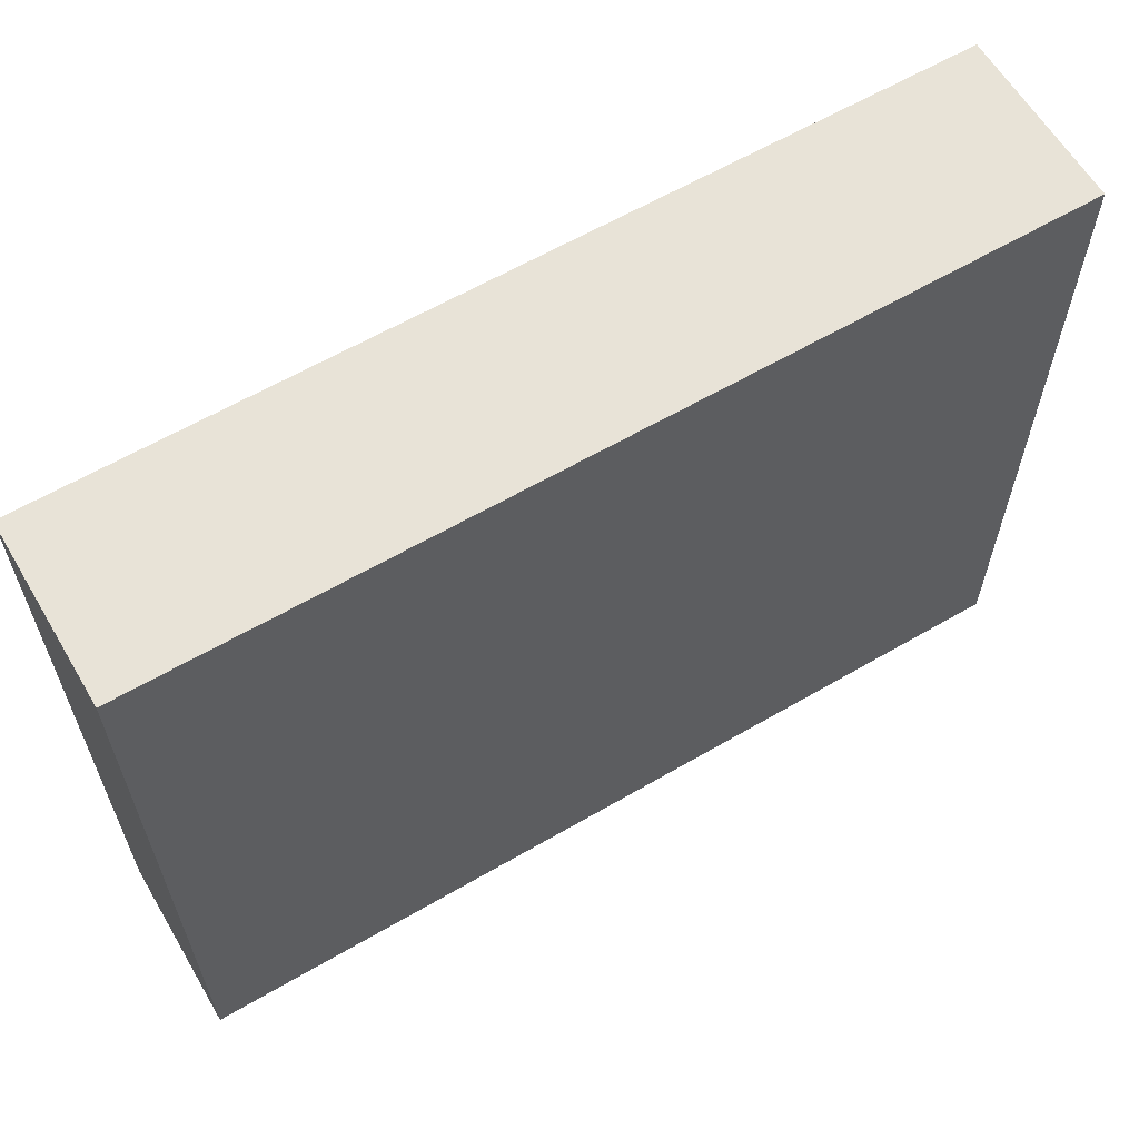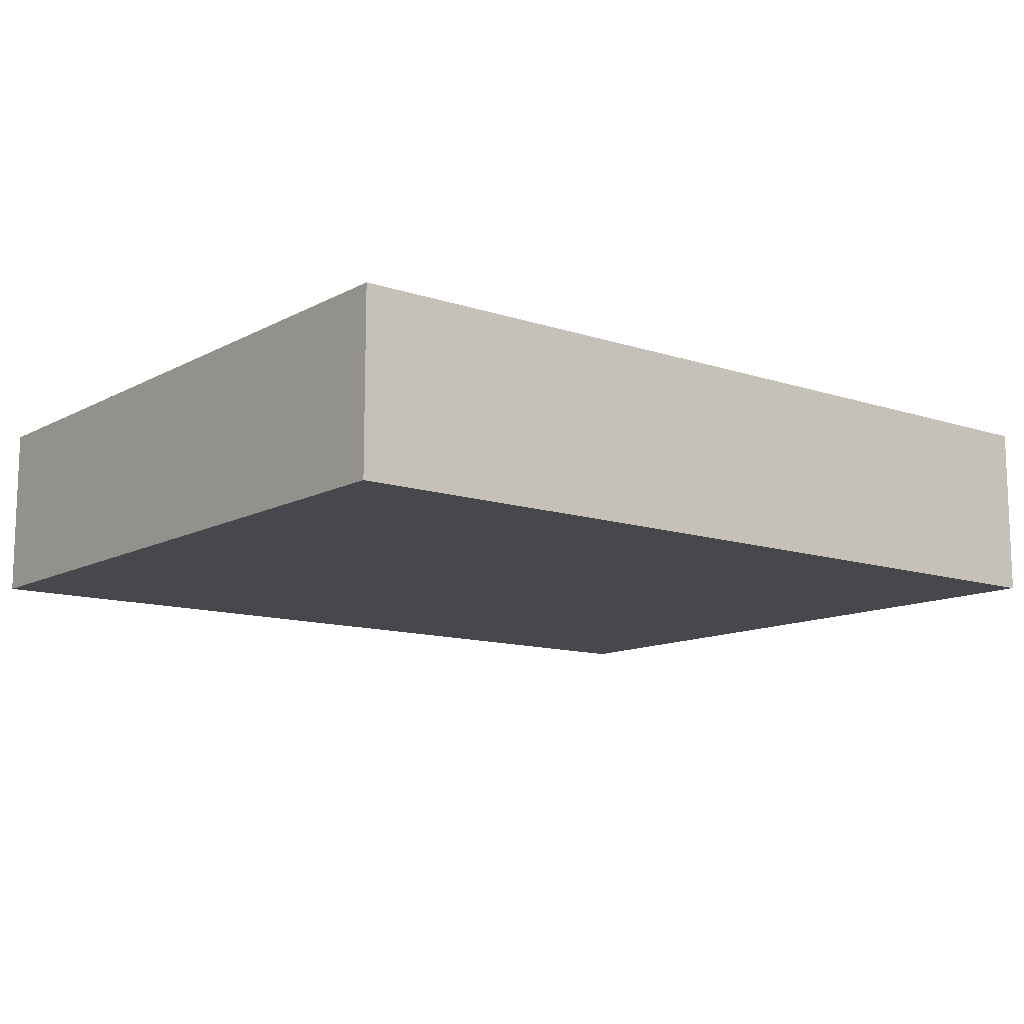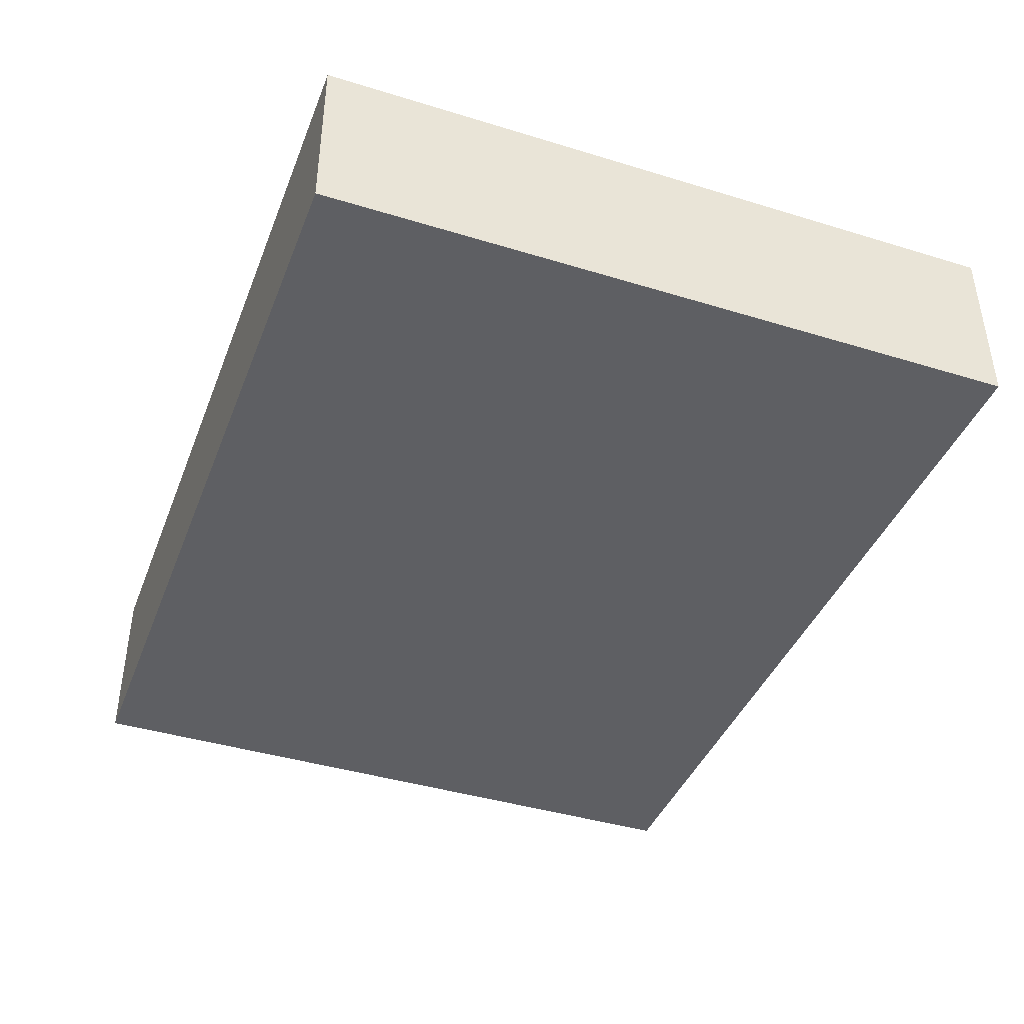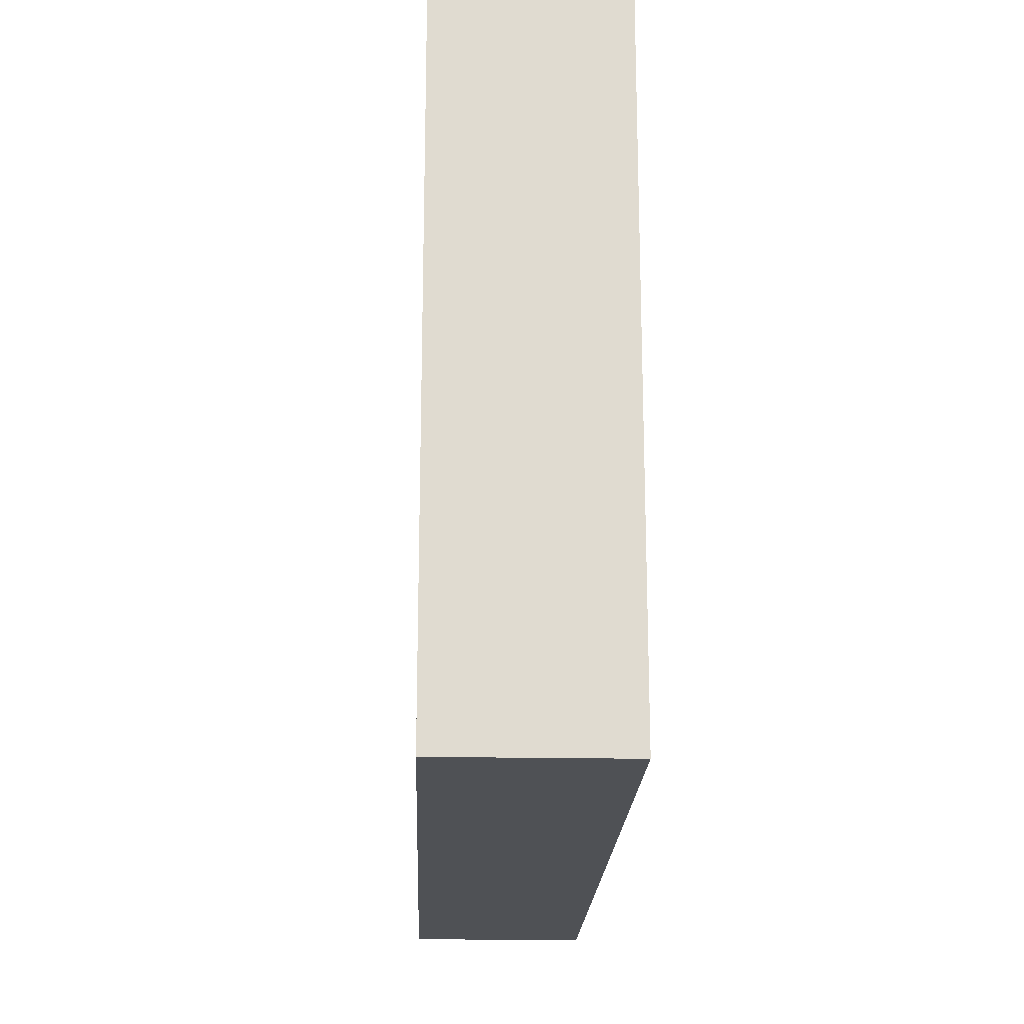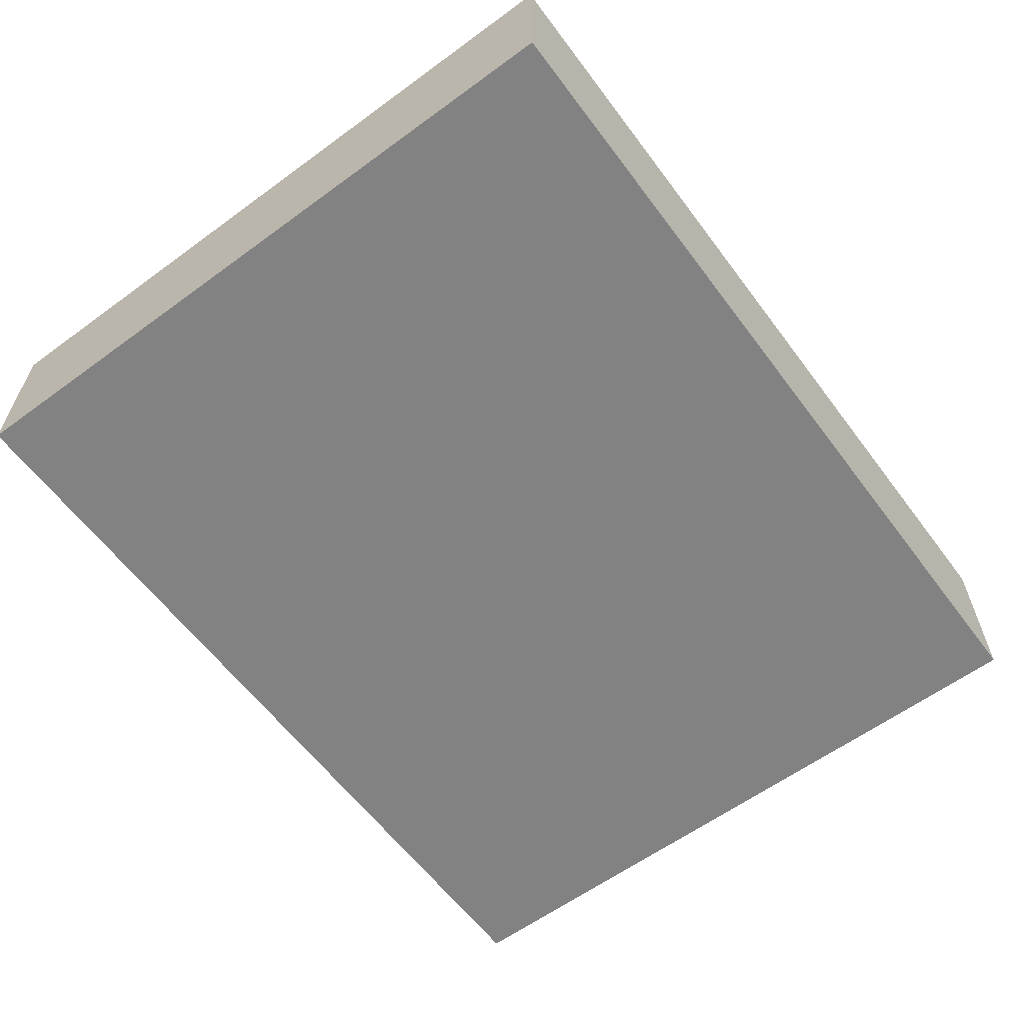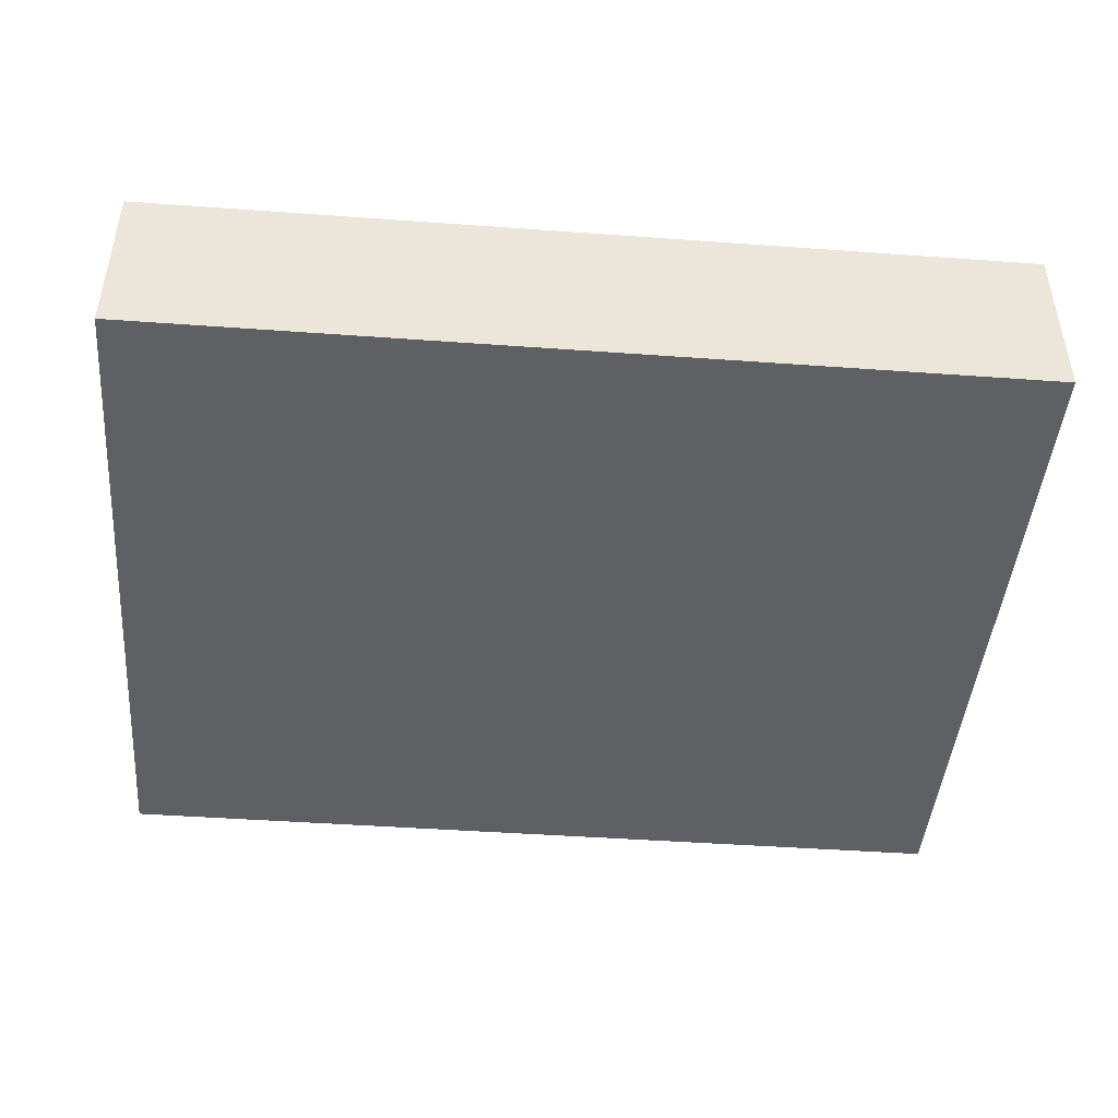
<metadata>
{"format":"obj","ext":"obj","renderer":"f3d","projection":"perspective","resolution":1024,"background":"white","views":[{"elev":61.8,"azim":-30.6,"up":"+Y"},{"elev":-11.9,"azim":141.6,"up":"+Z"},{"elev":-41.2,"azim":-110.4,"up":"+Z"},{"elev":-19.6,"azim":-92.1,"up":"+Y"},{"elev":-60.7,"azim":-53.3,"up":"+Z"},{"elev":-45.0,"azim":-4.8,"up":"+Z"}]}
</metadata>
<code>
g pb_Mesh402956
v -41 18 -81
v -46 18 -81
v -41 22 -81
v -46 22 -81
v -46 18 -81
v -46 18 -82
v -46 22 -81
v -46 22 -82
v -46 18 -82
v -41 18 -82
v -46 22 -82
v -41 22 -82
v -41 18 -82
v -41 18 -81
v -41 22 -82
v -41 22 -81
v -41 22 -81
v -46 22 -81
v -41 22 -82
v -46 22 -82
v -41 18 -82
v -46 18 -82
v -41 18 -81
v -46 18 -81
g pb_Mesh402956_0
f 3 2 1
f 3 4 2
f 7 6 5
f 7 8 6
f 11 10 9
f 11 12 10
f 15 14 13
f 15 16 14
f 19 18 17
f 19 20 18
f 23 22 21
f 23 24 22

</code>
